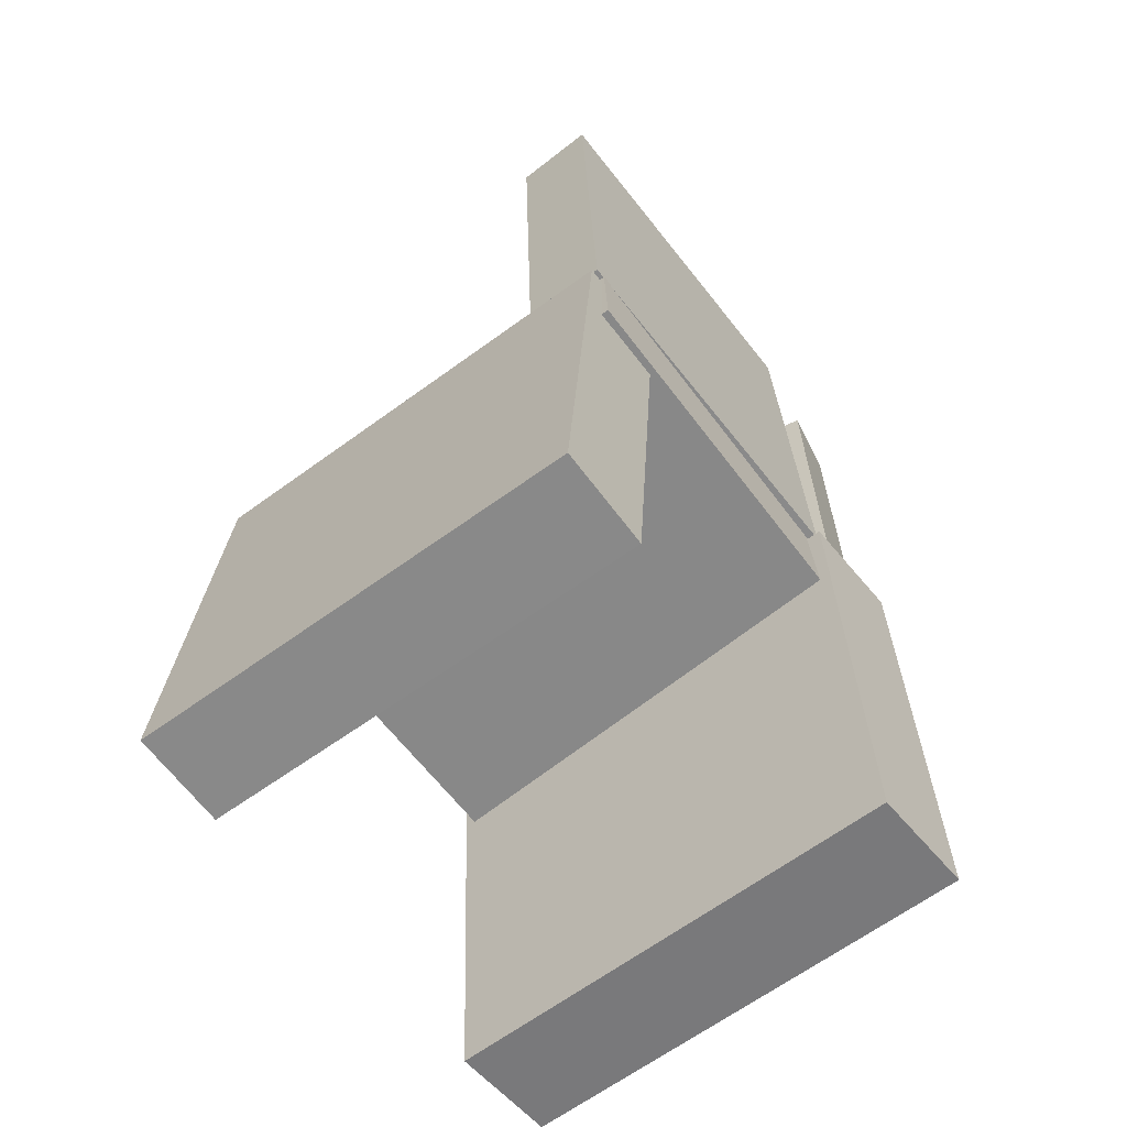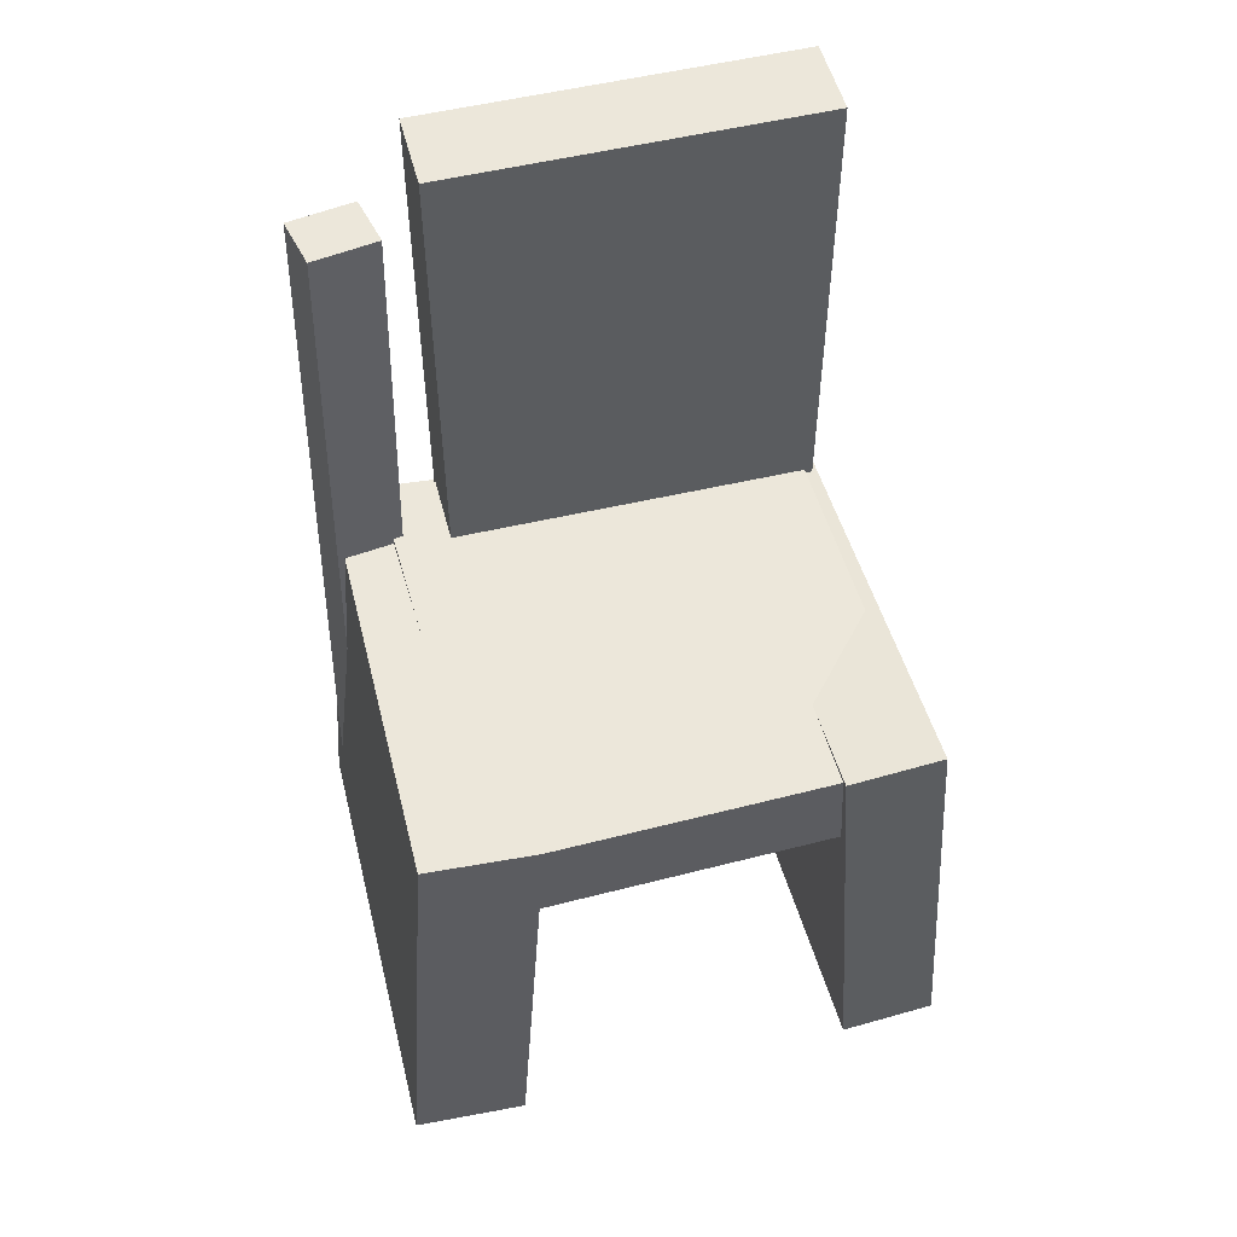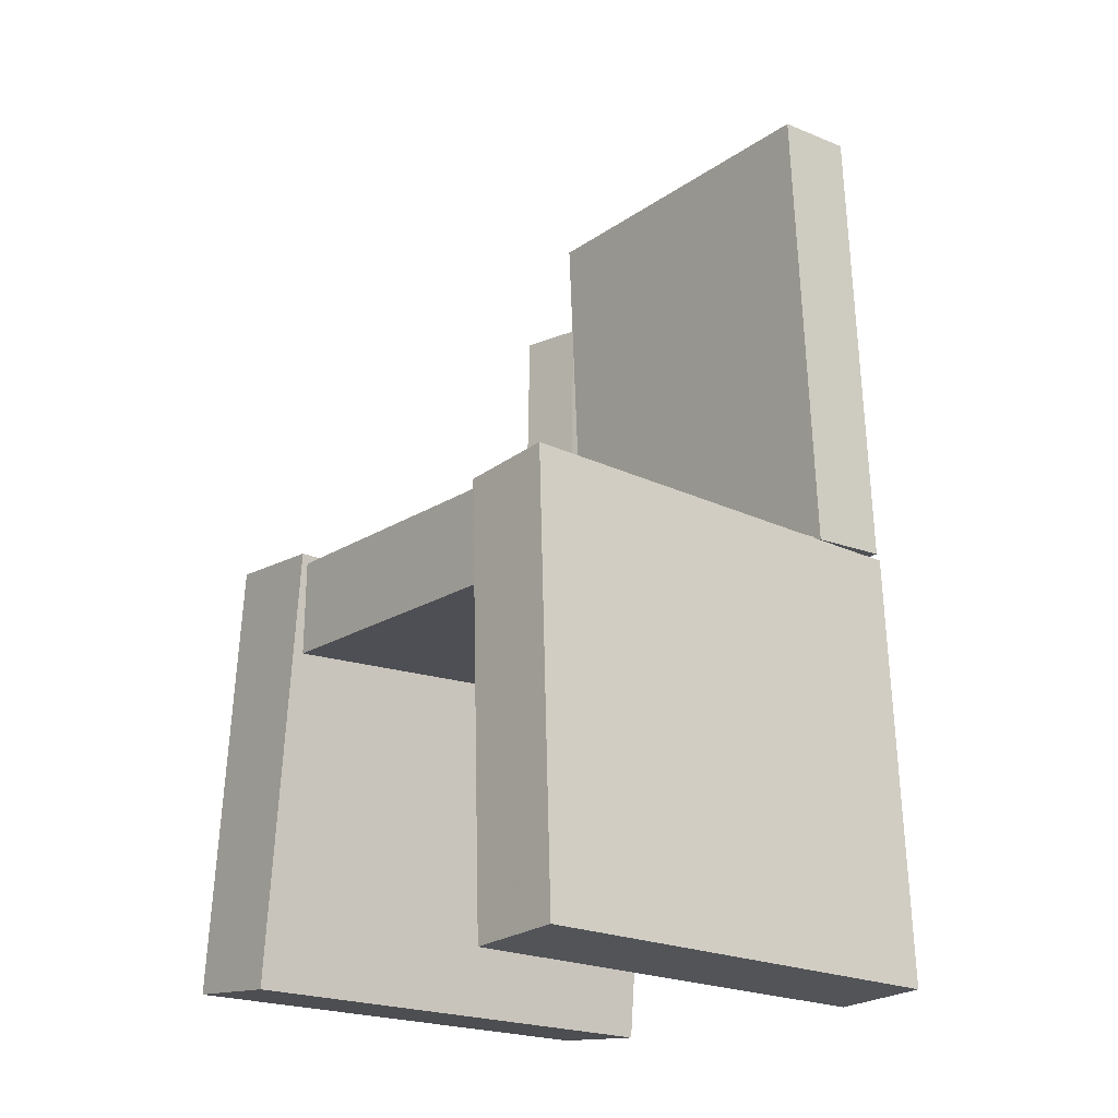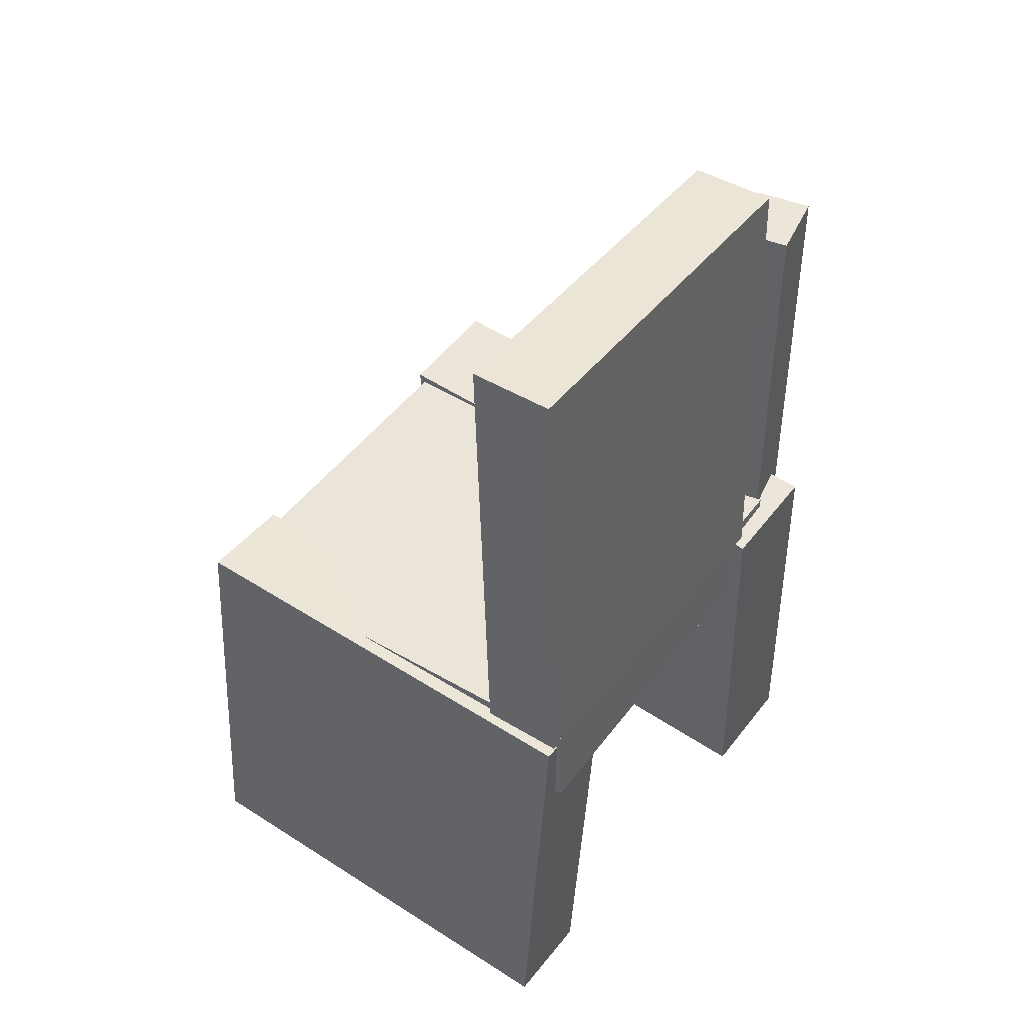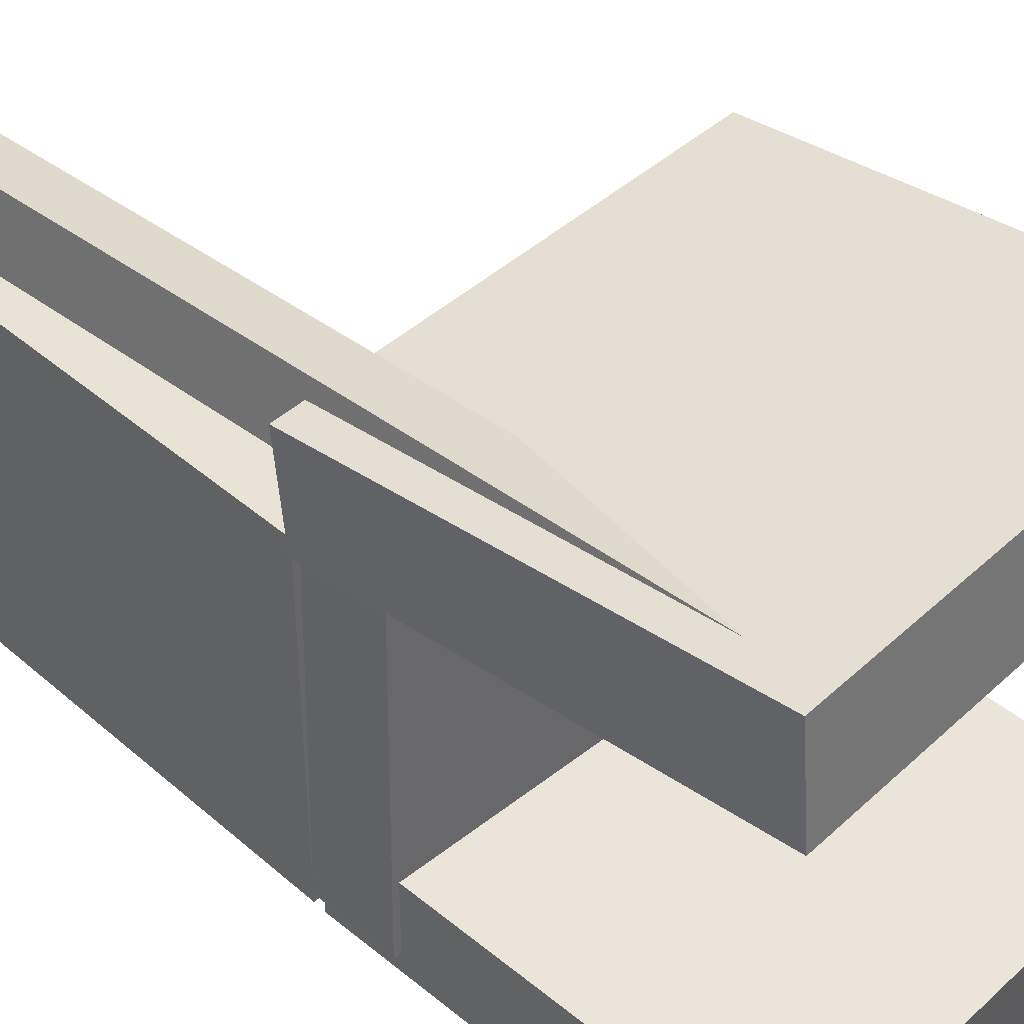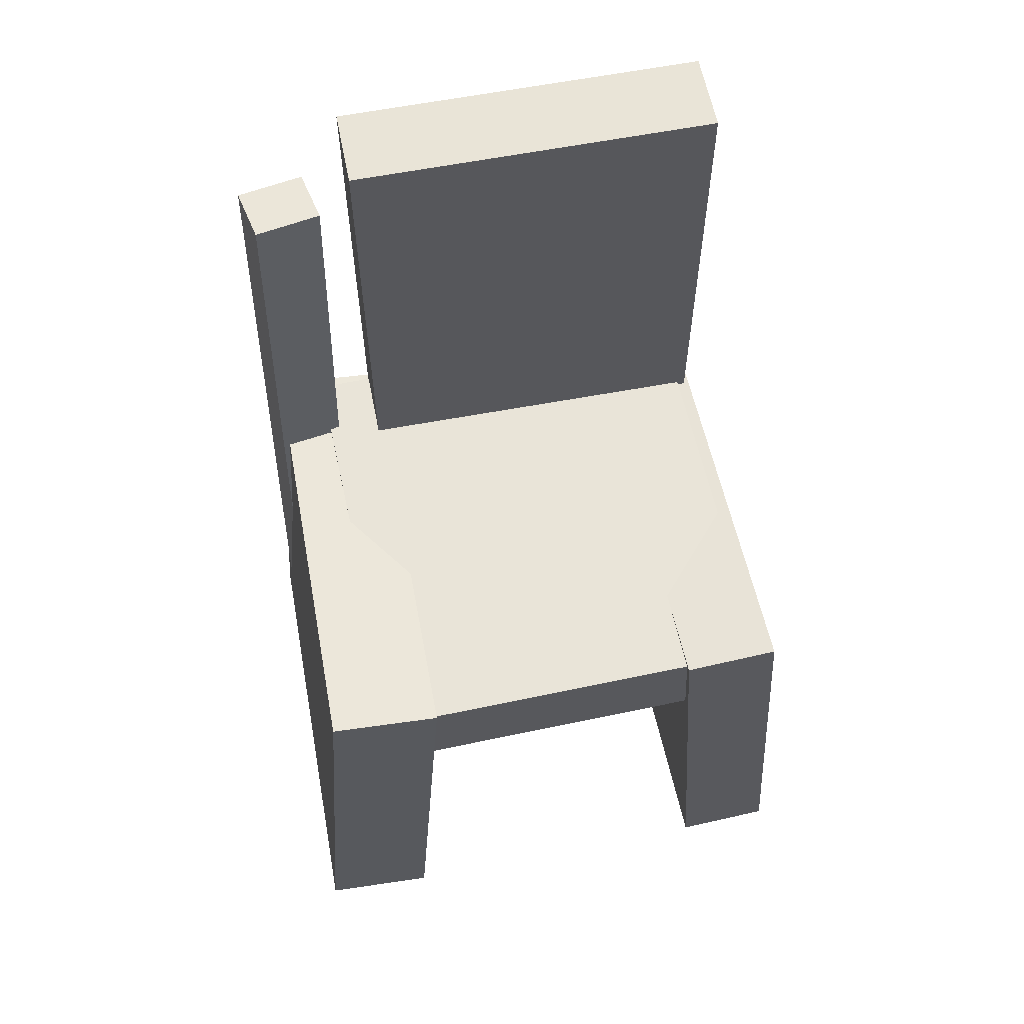
<metadata>
{"format":"obj","ext":"obj","renderer":"f3d","projection":"perspective","resolution":1024,"background":"white","views":[{"elev":-61.5,"azim":-142.6,"up":"+Y"},{"elev":50.9,"azim":74.9,"up":"+Y"},{"elev":-19.8,"azim":140.2,"up":"+Y"},{"elev":47.0,"azim":-144.5,"up":"+Y"},{"elev":41.1,"azim":-46.3,"up":"+Z"},{"elev":58.6,"azim":78.3,"up":"+Y"}]}
</metadata>
<code>
v -0.2043 -0.3894 0.1397
v -0.2066 -0.3824 0.2373
v -0.2102 -0.007433 0.1119
v -0.2125 -0.0003633 0.2095
v 0.2026 -0.3825 0.1489
v 0.2003 -0.3754 0.2464
v 0.1967 -0.000498 0.1211
v 0.1944 0.006571 0.2186
f 1.0 7.0 5.0
f 1.0 3.0 7.0
f 1.0 4.0 3.0
f 1.0 2.0 4.0
f 3.0 8.0 7.0
f 3.0 4.0 8.0
f 5.0 7.0 8.0
f 5.0 8.0 6.0
f 1.0 5.0 6.0
f 1.0 6.0 2.0
f 2.0 6.0 8.0
f 2.0 8.0 4.0
v -0.1795 -0.3318 -0.1912
v -0.1751 -0.3314 -0.1839
v -0.1821 -0.2831 -0.1924
v -0.1777 -0.2826 -0.1851
v -0.1711 -0.3315 -0.1963
v -0.1667 -0.3311 -0.189
v -0.1737 -0.2827 -0.1975
v -0.1693 -0.2823 -0.1902
f 9.0 15.0 13.0
f 9.0 11.0 15.0
f 9.0 12.0 11.0
f 9.0 10.0 12.0
f 11.0 16.0 15.0
f 11.0 12.0 16.0
f 13.0 15.0 16.0
f 13.0 16.0 14.0
f 9.0 13.0 14.0
f 9.0 14.0 10.0
f 10.0 14.0 16.0
f 10.0 16.0 12.0
v -0.2036 -0.002269 0.1193
v -0.1325 -0.004987 0.12
v -0.188 0.4092 0.124
v -0.1168 0.4065 0.1248
v -0.2001 0.001288 -0.2017
v -0.1289 -0.00143 -0.2009
v -0.1844 0.4127 -0.1969
v -0.1132 0.41 -0.1962
f 17.0 23.0 21.0
f 17.0 19.0 23.0
f 17.0 20.0 19.0
f 17.0 18.0 20.0
f 19.0 24.0 23.0
f 19.0 20.0 24.0
f 21.0 23.0 24.0
f 21.0 24.0 22.0
f 17.0 21.0 22.0
f 17.0 22.0 18.0
f 18.0 22.0 24.0
f 18.0 24.0 20.0
v -0.1904 -0.3886 -0.2305
v -0.19 -0.3939 -0.1466
v -0.1982 -0.006804 -0.2065
v -0.1978 -0.01209 -0.1225
v 0.202 -0.3805 -0.232
v 0.2024 -0.3858 -0.148
v 0.1942 0.001285 -0.2079
v 0.1946 -0.004001 -0.124
f 25.0 31.0 29.0
f 25.0 27.0 31.0
f 25.0 28.0 27.0
f 25.0 26.0 28.0
f 27.0 32.0 31.0
f 27.0 28.0 32.0
f 29.0 31.0 32.0
f 29.0 32.0 30.0
f 25.0 29.0 30.0
f 25.0 30.0 26.0
f 26.0 30.0 32.0
f 26.0 32.0 28.0
v -0.145 -0.3325 0.1664
v -0.1925 -0.3322 0.1756
v -0.1446 0.3349 0.1515
v -0.192 0.3351 0.1606
v -0.1338 -0.3312 0.2247
v -0.1812 -0.3309 0.2338
v -0.1333 0.3362 0.2097
v -0.1808 0.3364 0.2189
f 33.0 39.0 37.0
f 33.0 35.0 39.0
f 33.0 36.0 35.0
f 33.0 34.0 36.0
f 35.0 40.0 39.0
f 35.0 36.0 40.0
f 37.0 39.0 40.0
f 37.0 40.0 38.0
f 33.0 37.0 38.0
f 33.0 38.0 34.0
f 34.0 38.0 40.0
f 34.0 40.0 36.0
v -0.2003 0.005383 -0.1928
v -0.2032 -0.07611 -0.1928
v -0.1958 0.005043 0.1682
v -0.1987 -0.07645 0.1682
v 0.1873 -0.008429 -0.1976
v 0.1844 -0.08992 -0.1976
v 0.1918 -0.00877 0.1634
v 0.1889 -0.09026 0.1634
f 41.0 47.0 45.0
f 41.0 43.0 47.0
f 41.0 44.0 43.0
f 41.0 42.0 44.0
f 43.0 48.0 47.0
f 43.0 44.0 48.0
f 45.0 47.0 48.0
f 45.0 48.0 46.0
f 41.0 45.0 46.0
f 41.0 46.0 42.0
f 42.0 46.0 48.0
f 42.0 48.0 44.0

</code>
